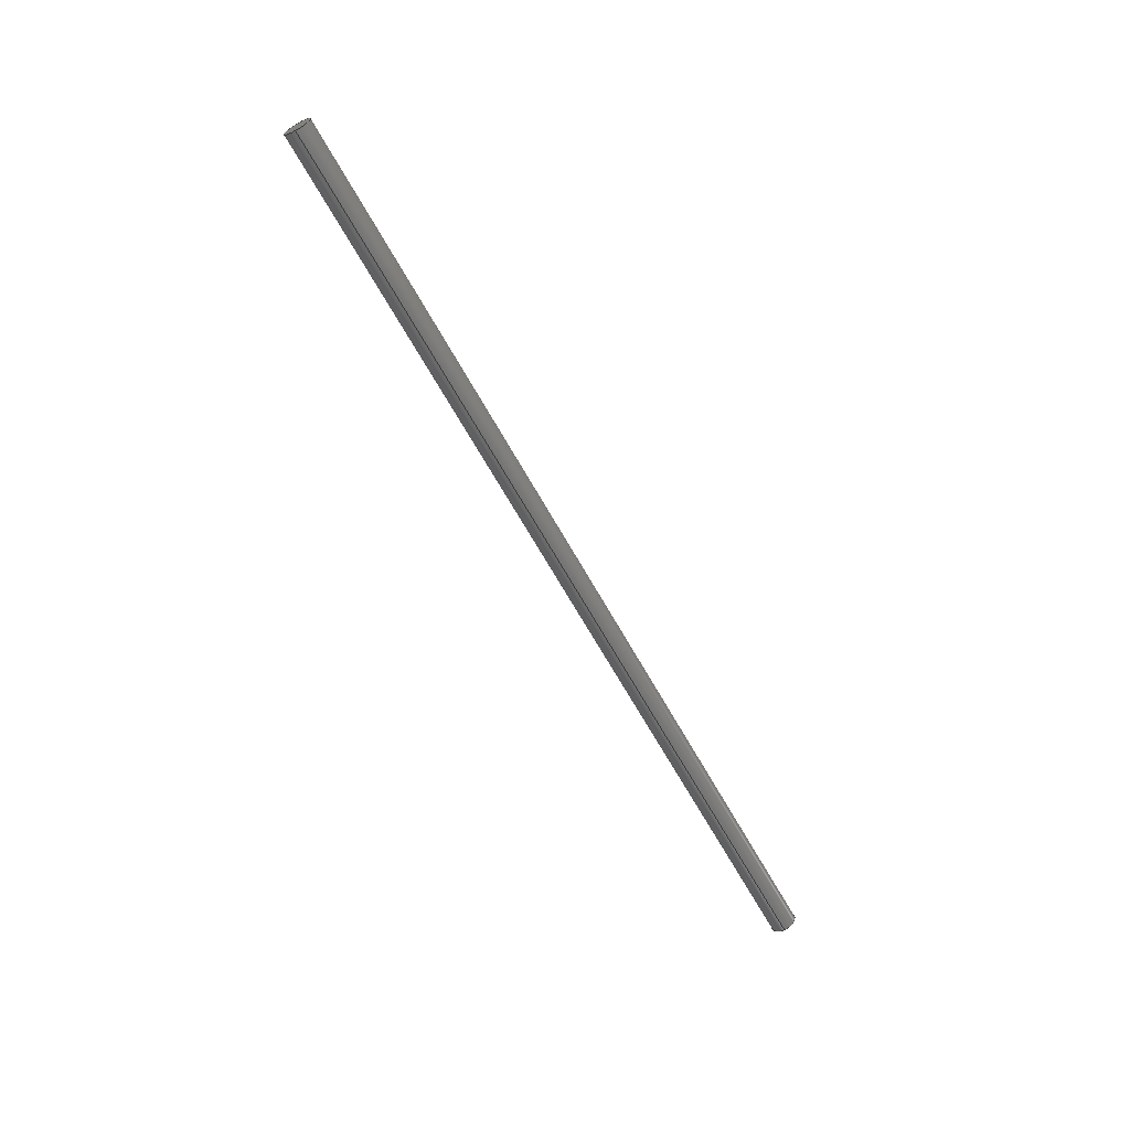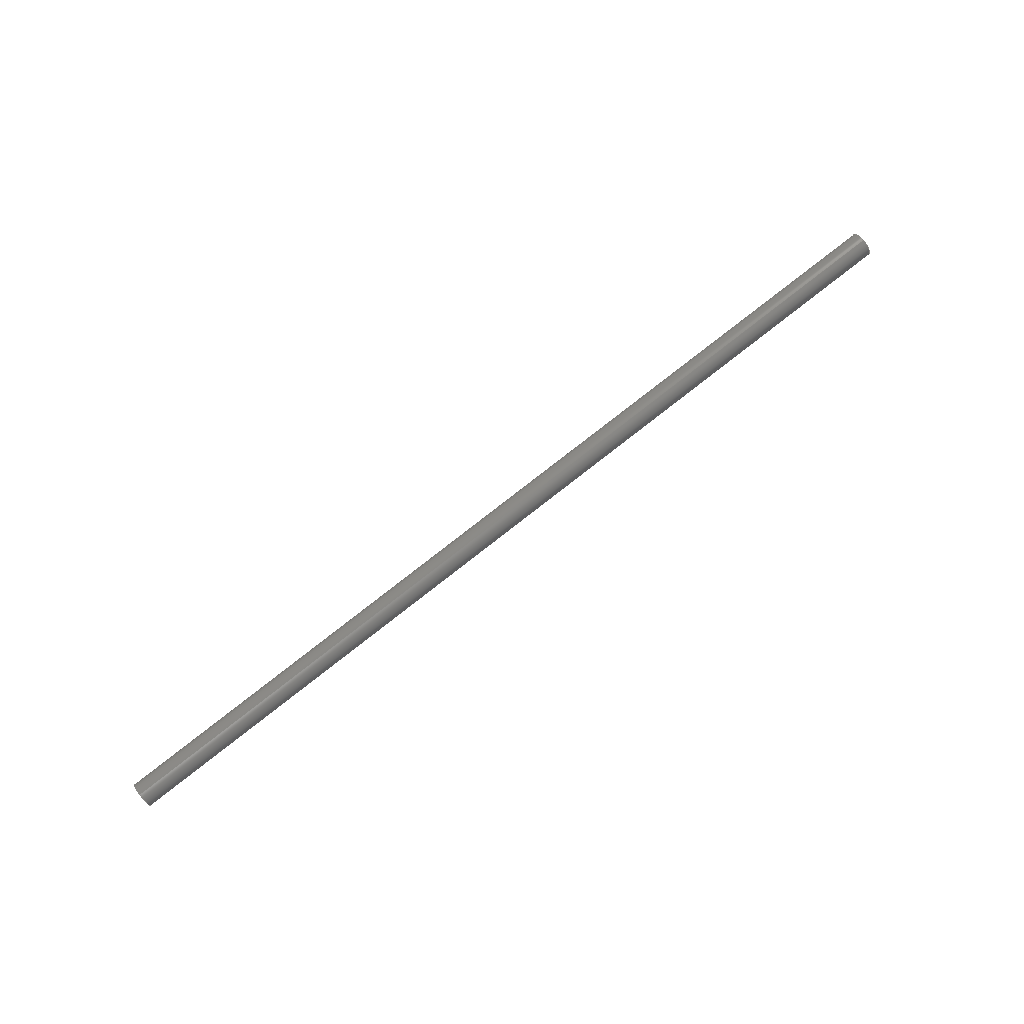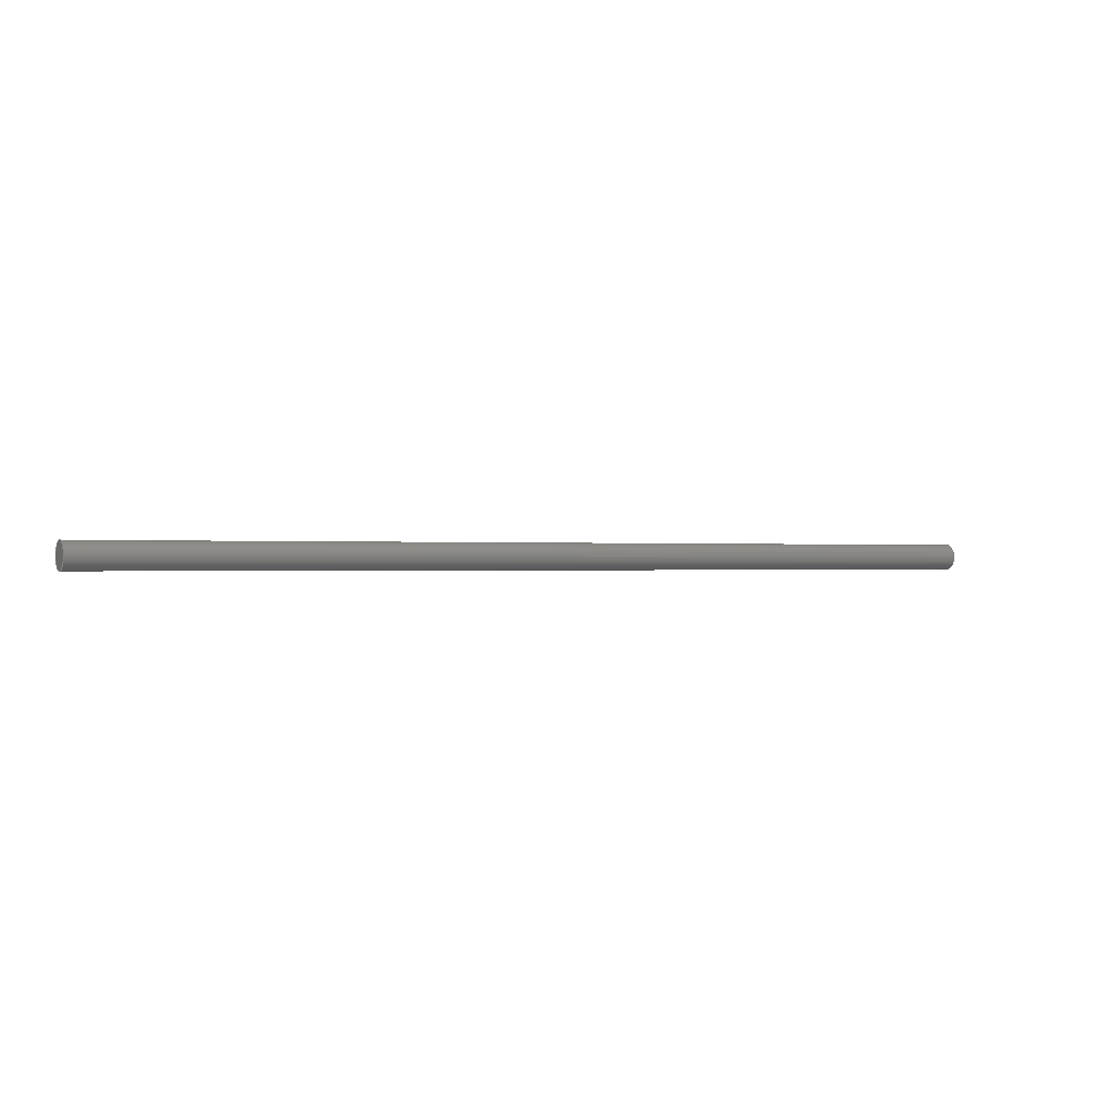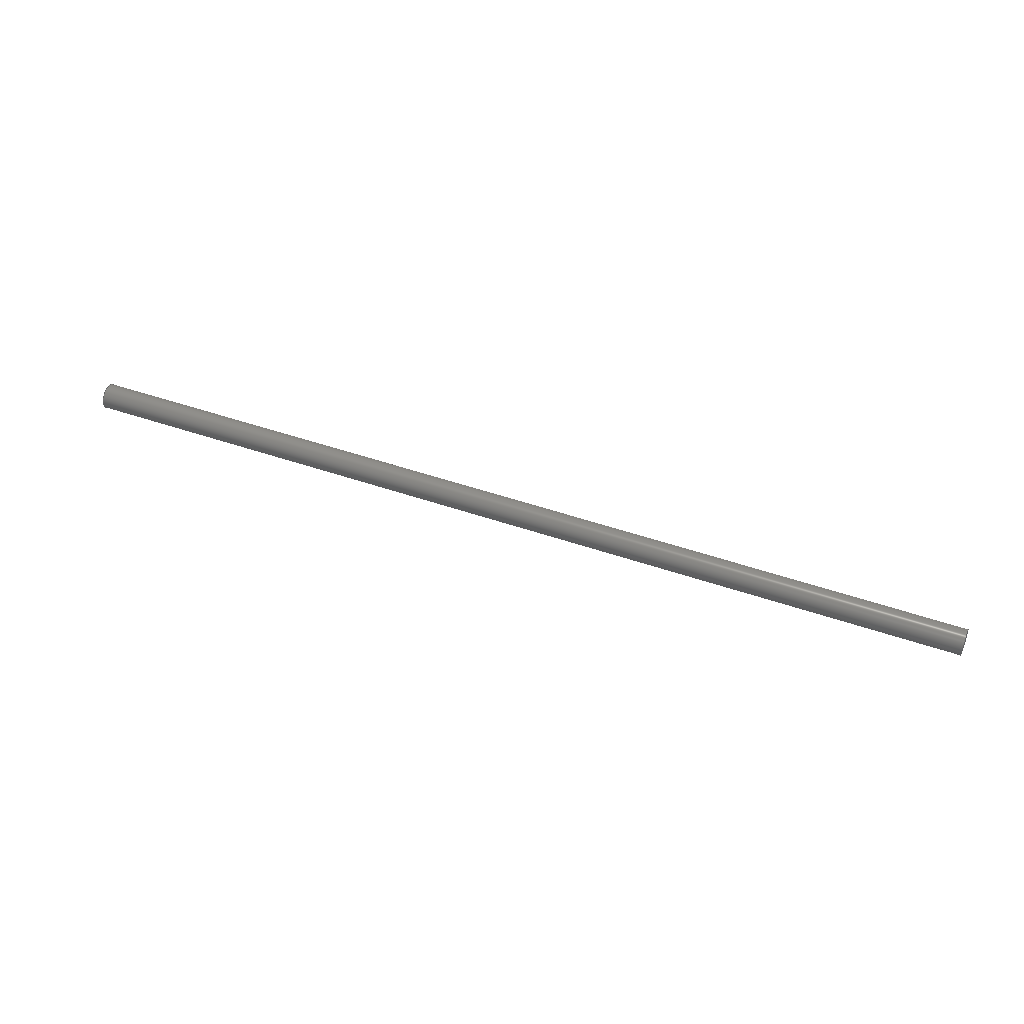
<metadata>
{"format":"step","ext":"step","renderer":"f3d","projection":"perspective","resolution":1024,"background":"white","views":[{"elev":-63.2,"azim":-61.4,"up":"+Z"},{"elev":79.7,"azim":-37.9,"up":"+Z"},{"elev":-0.2,"azim":-28.0,"up":"+Y"},{"elev":50.1,"azim":20.6,"up":"+Y"}]}
</metadata>
<code>
ISO-10303-21;
DATA;
#1 = COORDINATED_UNIVERSAL_TIME_OFFSET ( 8, 0, .BEHIND. ) ;
#2 = DIRECTION ( 'NONE',  ( 0, 0, 1 ) ) ;
#3 = AXIS2_PLACEMENT_3D ( 'NONE', #148, #86, #14 ) ;
#4 = PERSON_AND_ORGANIZATION ( #124, #48 ) ;
#5 = CALENDAR_DATE ( 2020, 23, 12 ) ;
#6 = EDGE_CURVE ( 'NONE', #131, #30, #105, .T. ) ;
#7 = CARTESIAN_POINT ( 'NONE',  ( 0, 0, 0 ) ) ;
#8 = ORIENTED_EDGE ( 'NONE', *, *, #87, .F. ) ;
#9 = DATE_AND_TIME ( #5, #142 ) ;
#10 = DIRECTION ( 'NONE',  ( -1, 2.22e-16, -3.972e-16 ) ) ;
#11 = EDGE_LOOP ( 'NONE', ( #145, #125 ) ) ;
#12 = AXIS2_PLACEMENT_3D ( 'NONE', #76, #32, #89 ) ;
#13 = DIRECTION ( 'NONE',  ( -3.972e-16, 0, 1 ) ) ;
#14 = DIRECTION ( 'NONE',  ( 3.972e-16, 0, -1 ) ) ;
#15 = DATE_AND_TIME ( #18, #151 ) ;
#16 = CC_DESIGN_APPROVAL ( #157, ( #41 ) ) ;
#17 = APPROVAL_DATE_TIME ( #63, #157 ) ;
#18 = CALENDAR_DATE ( 2020, 23, 12 ) ;
#19 =( NAMED_UNIT ( * ) PLANE_ANGLE_UNIT ( ) SI_UNIT ( $, .RADIAN. ) );
#20 =( GEOMETRIC_REPRESENTATION_CONTEXT ( 3 ) GLOBAL_UNCERTAINTY_ASSIGNED_CONTEXT ( ( #82 ) ) GLOBAL_UNIT_ASSIGNED_CONTEXT ( ( #119, #19, #42 ) ) REPRESENTATION_CONTEXT ( 'NONE', 'WORKASPACE' ) );
#21 = LOCAL_TIME ( 10, 48, 4, #94 ) ;
#22 = ADVANCED_FACE ( 'NONE', ( #162 ), #172, .T. ) ;
#23 = PRODUCT_DEFINITION ( 'UNKNOWN', '', #56, #134 ) ;
#24 = DATE_AND_TIME ( #141, #96 ) ;
#25 = ORIENTED_EDGE ( 'NONE', *, *, #128, .T. ) ;
#26 = CC_DESIGN_PERSON_AND_ORGANIZATION_ASSIGNMENT ( #4, #67, ( #23 ) ) ;
#27 = VERTEX_POINT ( 'NONE', #147 ) ;
#28 = CARTESIAN_POINT ( 'NONE',  ( -194.7, 23.55, -5.019 ) ) ;
#29 = LINE ( 'NONE', #161, #132 ) ;
#30 = VERTEX_POINT ( 'NONE', #160 ) ;
#31 = PERSON_AND_ORGANIZATION ( #124, #48 ) ;
#32 = DIRECTION ( 'NONE',  ( -1, 2.22e-16, -3.972e-16 ) ) ;
#33 = PERSON_AND_ORGANIZATION ( #124, #48 ) ;
#34 = SECURITY_CLASSIFICATION_LEVEL ( 'unclassified' ) ;
#35 = PERSON_AND_ORGANIZATION_ROLE ( 'design_owner' ) ;
#36 = CIRCLE ( 'NONE', #78, 2 ) ;
#37 = AXIS2_PLACEMENT_3D ( 'NONE', #138, #152, #150 ) ;
#38 = PERSON_AND_ORGANIZATION ( #124, #48 ) ;
#39 = PRODUCT_RELATED_PRODUCT_CATEGORY ( 'detail', '', ( #75 ) ) ;
#40 = ORIENTED_EDGE ( 'NONE', *, *, #51, .T. ) ;
#41 = SECURITY_CLASSIFICATION ( '', '', #34 ) ;
#42 =( NAMED_UNIT ( * ) SI_UNIT ( $, .STERADIAN. ) SOLID_ANGLE_UNIT ( ) );
#43 = APPROVAL_STATUS ( 'not_yet_approved' ) ;
#44 = APPLICATION_CONTEXT ( 'configuration controlled 3d designs of mechanical parts and assemblies' ) ;
#45 = VECTOR ( 'NONE', #171, 1000 ) ;
#46 = FACE_OUTER_BOUND ( 'NONE', #11, .T. ) ;
#47 = PERSON_AND_ORGANIZATION_ROLE ( 'design_supplier' ) ;
#48 = ORGANIZATION ( 'UNSPECIFIED', 'UNSPECIFIED', '' ) ;
#49 = DIRECTION ( 'NONE',  ( 0, 0, 1 ) ) ;
#50 = DATE_TIME_ROLE ( 'classification_date' ) ;
#51 = EDGE_CURVE ( 'NONE', #131, #27, #146, .T. ) ;
#52 = CLOSED_SHELL ( 'NONE', ( #164, #173, #22, #80 ) ) ;
#53 = ORIENTED_EDGE ( 'NONE', *, *, #71, .T. ) ;
#54 = CC_DESIGN_PERSON_AND_ORGANIZATION_ASSIGNMENT ( #154, #35, ( #75 ) ) ;
#55 = ORIENTED_EDGE ( 'NONE', *, *, #144, .T. ) ;
#56 = PRODUCT_DEFINITION_FORMATION_WITH_SPECIFIED_SOURCE ( 'ANY', '', #75, .NOT_KNOWN. ) ;
#57 = ORIENTED_EDGE ( 'NONE', *, *, #6, .F. ) ;
#58 = CARTESIAN_POINT ( 'NONE',  ( -52.1, 23.55, -5.019 ) ) ;
#59 = PERSON_AND_ORGANIZATION ( #124, #48 ) ;
#60 = DIRECTION ( 'NONE',  ( -1, 2.22e-16, -3.972e-16 ) ) ;
#61 = APPROVAL_DATE_TIME ( #15, #167 ) ;
#62 = DIRECTION ( 'NONE',  ( 0, 0, 1 ) ) ;
#63 = DATE_AND_TIME ( #137, #21 ) ;
#64 = DIRECTION ( 'NONE',  ( 1, -2.22e-16, 3.972e-16 ) ) ;
#65 = CC_DESIGN_PERSON_AND_ORGANIZATION_ASSIGNMENT ( #117, #153, ( #56 ) ) ;
#66 = AXIS2_PLACEMENT_3D ( 'NONE', #85, #163, #49 ) ;
#67 = PERSON_AND_ORGANIZATION_ROLE ( 'creator' ) ;
#68 = MANIFOLD_SOLID_BREP ( 'Imported1', #52 ) ;
#69 = CIRCLE ( 'NONE', #99, 2 ) ;
#70 = VERTEX_POINT ( 'NONE', #73 ) ;
#71 = EDGE_CURVE ( 'NONE', #27, #70, #29, .T. ) ;
#72 = AXIS2_PLACEMENT_3D ( 'NONE', #28, #10, #13 ) ;
#73 = CARTESIAN_POINT ( 'NONE',  ( -194.7, 23.55, -7.019 ) ) ;
#74 = AXIS2_PLACEMENT_3D ( 'NONE', #7, #2, #139 ) ;
#75 = PRODUCT ( 'MOD9_V3_Ejector', 'MOD9_V3_Ejector', '', ( #115 ) ) ;
#76 = CARTESIAN_POINT ( 'NONE',  ( 8.65, 23.55, -5.019 ) ) ;
#77 = CC_DESIGN_DATE_AND_TIME_ASSIGNMENT ( #126, #50, ( #41 ) ) ;
#78 = AXIS2_PLACEMENT_3D ( 'NONE', #84, #104, #159 ) ;
#79 = APPROVAL_DATE_TIME ( #24, #175 ) ;
#80 = ADVANCED_FACE ( '$', ( #46 ), #83, .T. ) ;
#81 = LOCAL_TIME ( 10, 48, 4, #149 ) ;
#82 = UNCERTAINTY_MEASURE_WITH_UNIT (LENGTH_MEASURE( 1e-05 ), #119, 'distance_accuracy_value', 'NONE');
#83 = PLANE ( 'NONE',  #3 ) ;
#84 = CARTESIAN_POINT ( 'NONE',  ( -194.7, 23.55, -5.019 ) ) ;
#85 = CARTESIAN_POINT ( 'NONE',  ( -52.1, 23.55, -5.019 ) ) ;
#86 = DIRECTION ( 'NONE',  ( 1, -2.22e-16, 3.972e-16 ) ) ;
#87 = EDGE_CURVE ( 'NONE', #70, #30, #36, .T. ) ;
#88 = APPROVAL_ROLE ( '' ) ;
#89 = DIRECTION ( 'NONE',  ( 0, 0, 1 ) ) ;
#90 = PRODUCT_DEFINITION_SHAPE ( 'NONE', 'NONE',  #23 ) ;
#91 = FACE_OUTER_BOUND ( 'NONE', #155, .T. ) ;
#92 = ADVANCED_BREP_SHAPE_REPRESENTATION ( 'MOD9_V3_Ejector', ( #68, #74 ), #20 ) ;
#93 = PERSON_AND_ORGANIZATION_ROLE ( 'classification_officer' ) ;
#94 = COORDINATED_UNIVERSAL_TIME_OFFSET ( 8, 0, .BEHIND. ) ;
#95 = APPLICATION_PROTOCOL_DEFINITION ( 'international standard', 'config_control_design', 1994, #143 ) ;
#96 = LOCAL_TIME ( 10, 48, 4, #1 ) ;
#97 = APPROVAL_PERSON_ORGANIZATION ( #31, #167, #135 ) ;
#98 = APPROVAL_ROLE ( '' ) ;
#99 = AXIS2_PLACEMENT_3D ( 'NONE', #168, #64, #62 ) ;
#100 = EDGE_LOOP ( 'NONE', ( #120, #8 ) ) ;
#101 = EDGE_LOOP ( 'NONE', ( #40, #53, #170, #57 ) ) ;
#102 = ORIENTED_EDGE ( 'NONE', *, *, #71, .F. ) ;
#103 = CC_DESIGN_APPROVAL ( #175, ( #23 ) ) ;
#104 = DIRECTION ( 'NONE',  ( 1, -2.22e-16, 3.972e-16 ) ) ;
#105 = LINE ( 'NONE', #133, #45 ) ;
#106 = CIRCLE ( 'NONE', #66, 2 ) ;
#107 = APPROVAL_PERSON_ORGANIZATION ( #33, #157, #88 ) ;
#108 = CARTESIAN_POINT ( 'NONE',  ( -52.1, 23.55, -3.019 ) ) ;
#109 = APPROVAL_STATUS ( 'not_yet_approved' ) ;
#110 = CYLINDRICAL_SURFACE ( 'NONE', #37, 2 ) ;
#111 = FACE_OUTER_BOUND ( 'NONE', #101, .T. ) ;
#112 = CC_DESIGN_DATE_AND_TIME_ASSIGNMENT ( #9, #158, ( #23 ) ) ;
#113 = CC_DESIGN_APPROVAL ( #167, ( #56 ) ) ;
#114 = APPLICATION_PROTOCOL_DEFINITION ( 'international standard', 'config_control_design', 1994, #44 ) ;
#115 = MECHANICAL_CONTEXT ( 'NONE', #44, 'mechanical' ) ;
#116 = DIRECTION ( 'NONE',  ( 0, 0, 1 ) ) ;
#117 = PERSON_AND_ORGANIZATION ( #124, #48 ) ;
#118 = SHAPE_DEFINITION_REPRESENTATION ( #90, #92 ) ;
#119 =( LENGTH_UNIT ( ) NAMED_UNIT ( * ) SI_UNIT ( .MILLI., .METRE. ) );
#120 = ORIENTED_EDGE ( 'NONE', *, *, #144, .F. ) ;
#121 = CC_DESIGN_SECURITY_CLASSIFICATION ( #41, ( #56 ) ) ;
#122 = COORDINATED_UNIVERSAL_TIME_OFFSET ( 8, 0, .BEHIND. ) ;
#123 = DIRECTION ( 'NONE',  ( -1, 2.22e-16, -3.972e-16 ) ) ;
#124 = PERSON ( 'UNSPECIFIED', 'UNSPECIFIED', 'UNSPECIFIED', ('UNSPECIFIED'), ('UNSPECIFIED'), ('UNSPECIFIED') ) ;
#125 = ORIENTED_EDGE ( 'NONE', *, *, #128, .F. ) ;
#126 = DATE_AND_TIME ( #127, #81 ) ;
#127 = CALENDAR_DATE ( 2020, 23, 12 ) ;
#128 = EDGE_CURVE ( 'NONE', #27, #131, #106, .T. ) ;
#129 = CYLINDRICAL_SURFACE ( 'NONE', #12, 2 ) ;
#130 = APPROVAL_STATUS ( 'not_yet_approved' ) ;
#131 = VERTEX_POINT ( 'NONE', #108 ) ;
#132 = VECTOR ( 'NONE', #60, 1000 ) ;
#133 = CARTESIAN_POINT ( 'NONE',  ( 8.65, 23.55, -3.019 ) ) ;
#134 = DESIGN_CONTEXT ( 'detailed design', #143, 'design' ) ;
#135 = APPROVAL_ROLE ( '' ) ;
#136 = AXIS2_PLACEMENT_3D ( 'NONE', #58, #123, #116 ) ;
#137 = CALENDAR_DATE ( 2020, 23, 12 ) ;
#138 = CARTESIAN_POINT ( 'NONE',  ( 8.65, 23.55, -5.019 ) ) ;
#139 = DIRECTION ( 'NONE',  ( 1, 0, 0 ) ) ;
#140 = CC_DESIGN_PERSON_AND_ORGANIZATION_ASSIGNMENT ( #166, #93, ( #41 ) ) ;
#141 = CALENDAR_DATE ( 2020, 23, 12 ) ;
#142 = LOCAL_TIME ( 10, 48, 4, #122 ) ;
#143 = APPLICATION_CONTEXT ( 'configuration controlled 3d designs of mechanical parts and assemblies' ) ;
#144 = EDGE_CURVE ( 'NONE', #30, #70, #69, .T. ) ;
#145 = ORIENTED_EDGE ( 'NONE', *, *, #51, .F. ) ;
#146 = CIRCLE ( 'NONE', #136, 2 ) ;
#147 = CARTESIAN_POINT ( 'NONE',  ( -52.1, 23.55, -7.019 ) ) ;
#148 = CARTESIAN_POINT ( 'NONE',  ( -52.1, 23.55, -5.019 ) ) ;
#149 = COORDINATED_UNIVERSAL_TIME_OFFSET ( 8, 0, .BEHIND. ) ;
#150 = DIRECTION ( 'NONE',  ( 0, 0, 1 ) ) ;
#151 = LOCAL_TIME ( 10, 48, 4, #156 ) ;
#152 = DIRECTION ( 'NONE',  ( -1, 2.22e-16, -3.972e-16 ) ) ;
#153 = PERSON_AND_ORGANIZATION_ROLE ( 'creator' ) ;
#154 = PERSON_AND_ORGANIZATION ( #124, #48 ) ;
#155 = EDGE_LOOP ( 'NONE', ( #102, #25, #169, #55 ) ) ;
#156 = COORDINATED_UNIVERSAL_TIME_OFFSET ( 8, 0, .BEHIND. ) ;
#157 = APPROVAL ( #109, 'UNSPECIFIED' ) ;
#158 = DATE_TIME_ROLE ( 'creation_date' ) ;
#159 = DIRECTION ( 'NONE',  ( 0, 6.939e-15, 1 ) ) ;
#160 = CARTESIAN_POINT ( 'NONE',  ( -194.7, 23.55, -3.019 ) ) ;
#161 = CARTESIAN_POINT ( 'NONE',  ( 8.65, 23.55, -7.019 ) ) ;
#162 = FACE_OUTER_BOUND ( 'NONE', #100, .T. ) ;
#163 = DIRECTION ( 'NONE',  ( -1, 2.22e-16, -3.972e-16 ) ) ;
#164 = ADVANCED_FACE ( 'NONE', ( #111 ), #110, .T. ) ;
#165 = APPROVAL_PERSON_ORGANIZATION ( #38, #175, #98 ) ;
#166 = PERSON_AND_ORGANIZATION ( #124, #48 ) ;
#167 = APPROVAL ( #43, 'UNSPECIFIED' ) ;
#168 = CARTESIAN_POINT ( 'NONE',  ( -194.7, 23.55, -5.019 ) ) ;
#169 = ORIENTED_EDGE ( 'NONE', *, *, #6, .T. ) ;
#170 = ORIENTED_EDGE ( 'NONE', *, *, #87, .T. ) ;
#171 = DIRECTION ( 'NONE',  ( -1, 2.22e-16, -3.972e-16 ) ) ;
#172 = PLANE ( 'NONE',  #72 ) ;
#173 = ADVANCED_FACE ( 'NONE', ( #91 ), #129, .T. ) ;
#174 = CC_DESIGN_PERSON_AND_ORGANIZATION_ASSIGNMENT ( #59, #47, ( #56 ) ) ;
#175 = APPROVAL ( #130, 'UNSPECIFIED' ) ;
ENDSEC;
END-ISO-10303-21;

</code>
